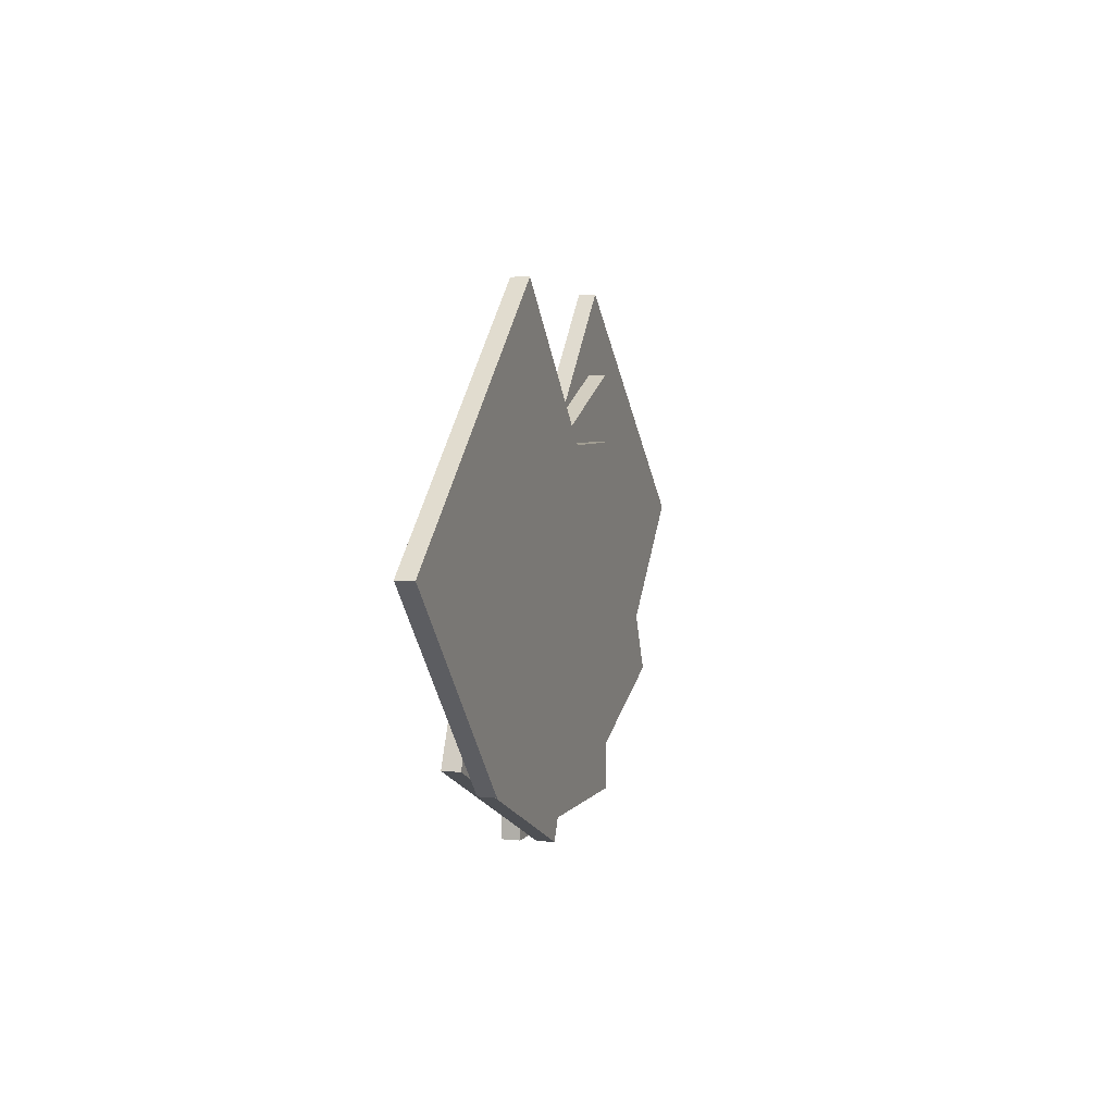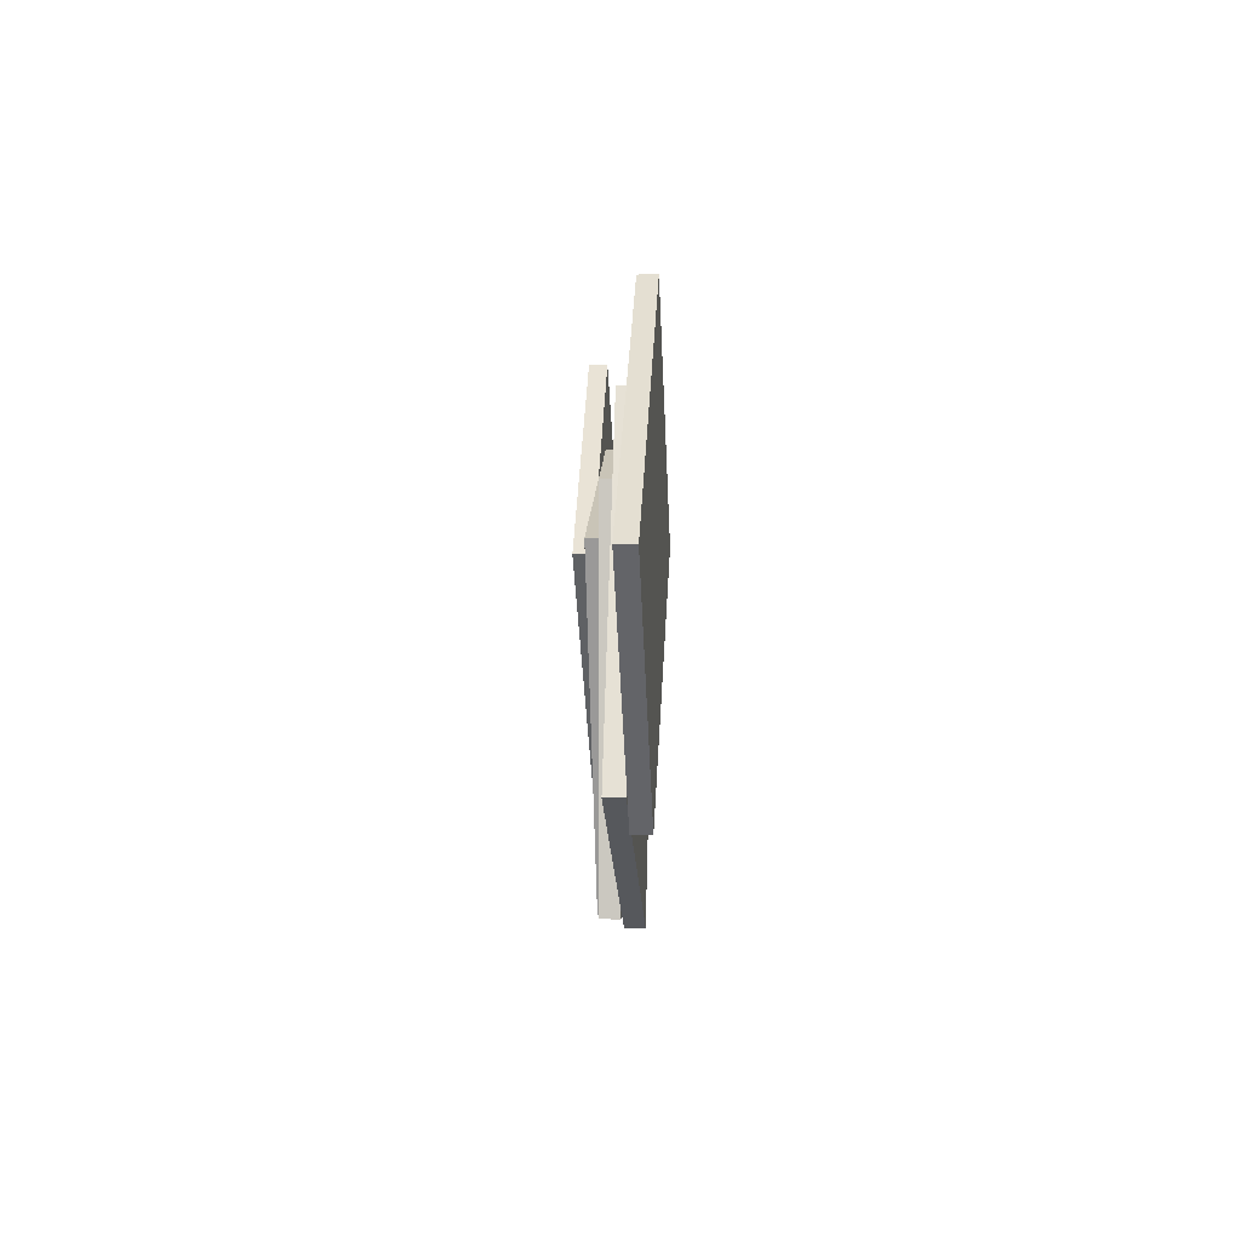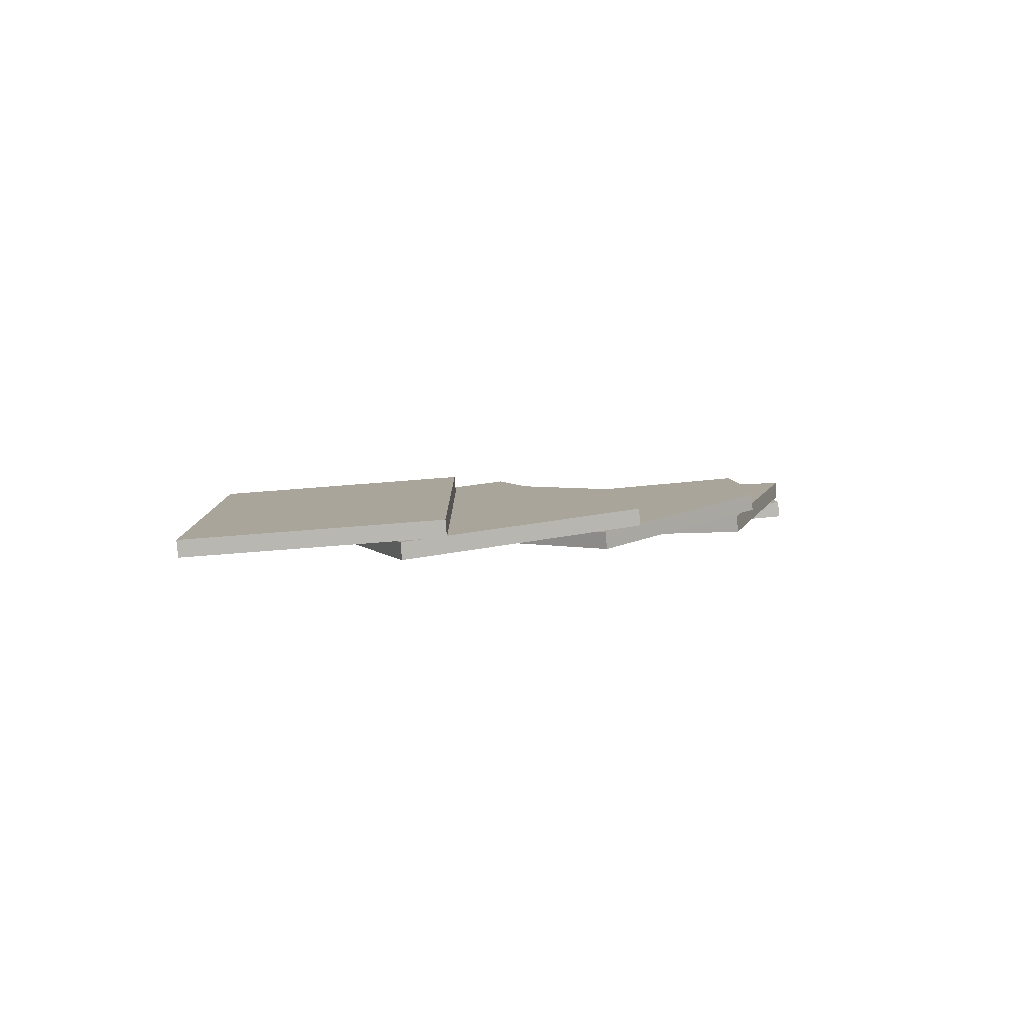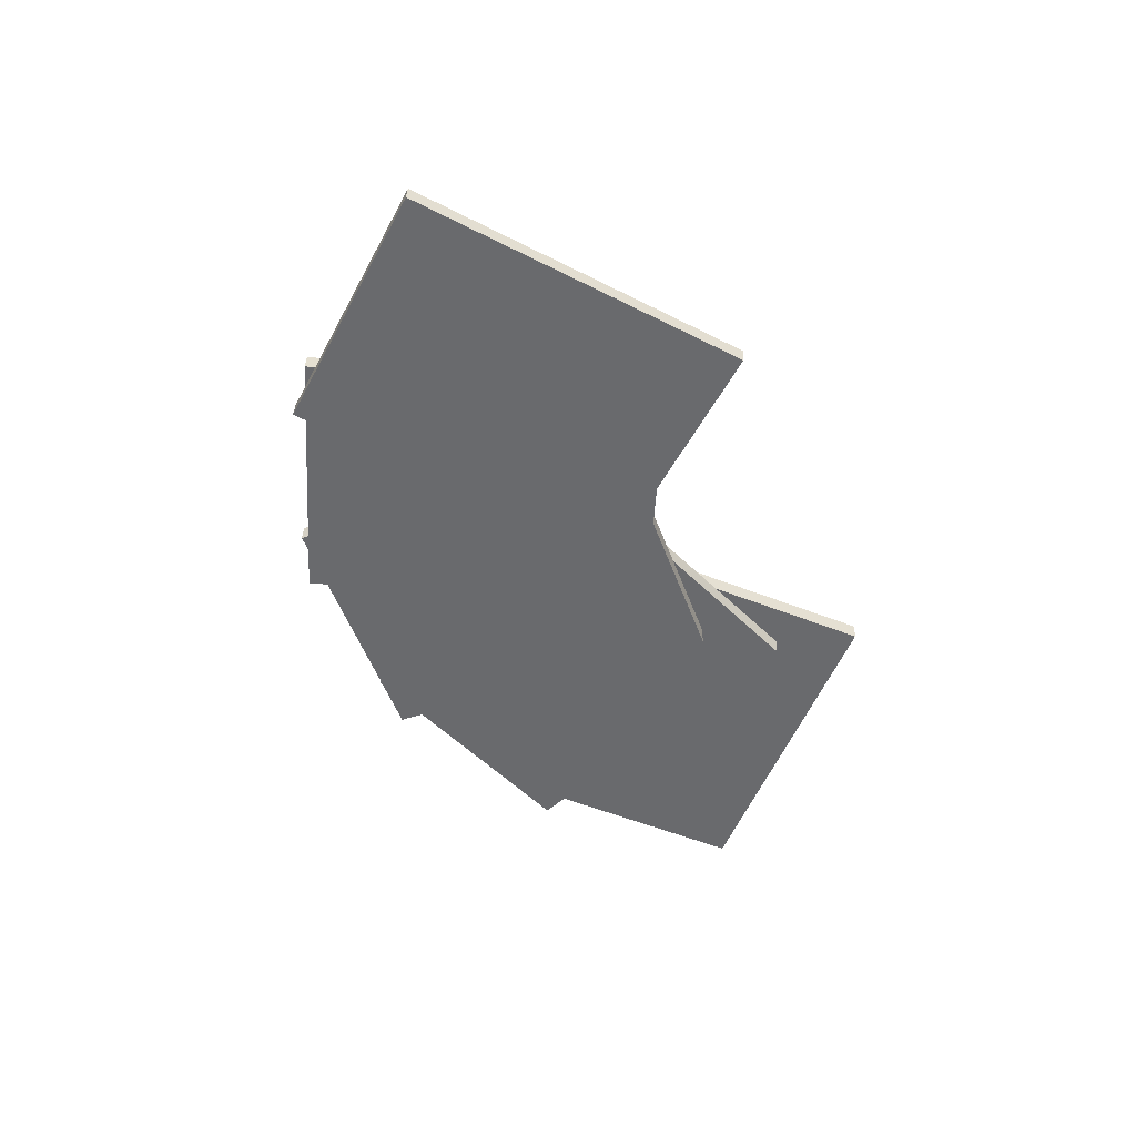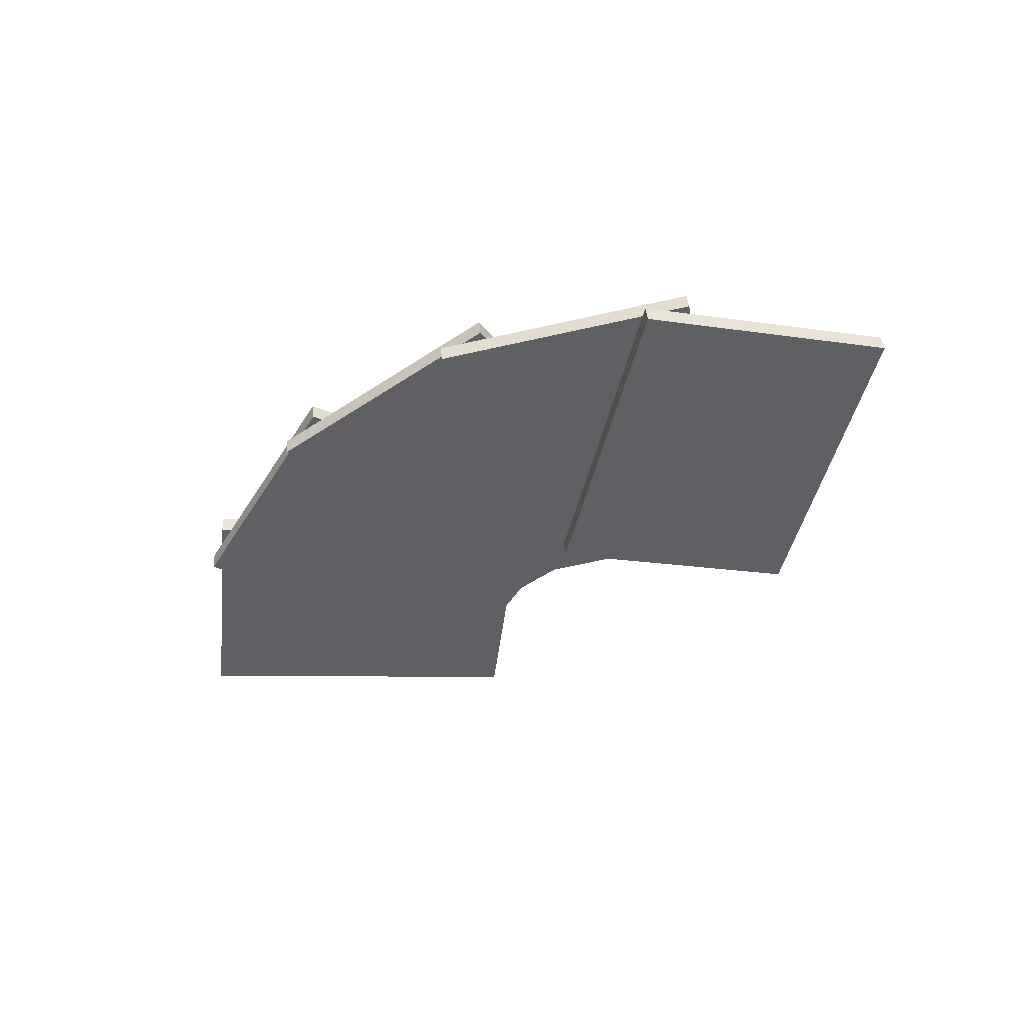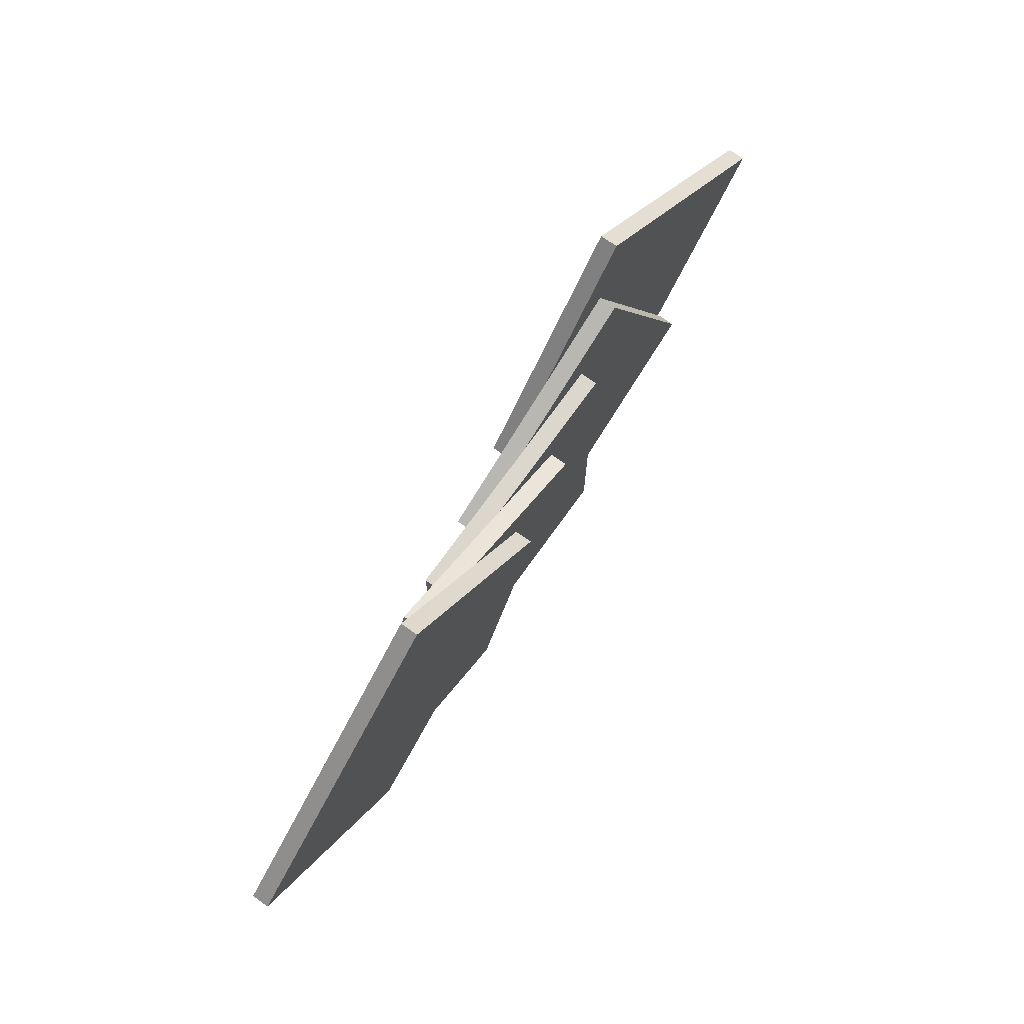
<metadata>
{"format":"obj","ext":"obj","renderer":"f3d","projection":"perspective","resolution":1024,"background":"white","views":[{"elev":4.8,"azim":101.8,"up":"+Z"},{"elev":-3.7,"azim":-92.6,"up":"+Z"},{"elev":3.1,"azim":131.8,"up":"+Y"},{"elev":-47.2,"azim":-69.4,"up":"+Y"},{"elev":-41.5,"azim":-145.0,"up":"+Y"},{"elev":72.8,"azim":-60.9,"up":"+Z"}]}
</metadata>
<code>
o RootNode
v 6.25e-05 0.01256 6.25e-05
v 6.25e-05 0.01256 0
v 6.25e-05 0.0125 6.25e-05
v 6.25e-05 0.0125 0
v 0 0.01256 0
v 0 0.01256 6.25e-05
v 0 0.0125 0
v 0 0.0125 6.25e-05
f 1 3 2
f 3 4 2
f 5 7 6
f 7 8 6
f 5 6 2
f 6 1 2
f 8 7 3
f 7 4 3
f 6 8 1
f 8 3 1
f 2 4 5
f 4 7 5
o Card_1
v 0.1174 0.03824 -0.2343
v -0.1155 0.06477 -0.2344
v 0.1156 0.02271 -0.2343
v -0.1172 0.04924 -0.2344
v -0.1155 0.06477 0.0781
v 0.1173 0.03824 0.07815
v -0.1173 0.04925 0.0781
v 0.1156 0.02272 0.07815
f 9 11 10
f 11 12 10
f 13 15 14
f 15 16 14
f 13 14 10
f 14 9 10
f 16 15 11
f 15 12 11
f 14 16 9
f 16 11 9
f 10 12 13
f 12 15 13
o Card_2
v 0.2921 0.03405 -0.1475
v 0.0794 0.05829 -0.2429
v 0.2904 0.01853 -0.1475
v 0.07763 0.04277 -0.2429
v -0.04689 0.07268 0.04262
v 0.1659 0.04844 0.1379
v -0.04865 0.05716 0.04262
v 0.1641 0.03292 0.1379
f 17 19 18
f 19 20 18
f 21 23 22
f 23 24 22
f 21 22 18
f 22 17 18
f 24 23 19
f 23 20 19
f 22 24 17
f 24 19 17
f 18 20 21
f 20 23 21
o Card_3
v 0.4169 0.03556 0.002638
v 0.2611 0.05332 -0.1715
v 0.4151 0.02004 0.002638
v 0.2593 0.03779 -0.1715
v 0.03035 0.07961 0.03757
v 0.1862 0.06185 0.2117
v 0.02858 0.06408 0.03757
v 0.1844 0.04633 0.2117
f 25 27 26
f 27 28 26
f 29 31 30
f 31 32 30
f 29 30 26
f 30 25 26
f 32 31 27
f 31 28 27
f 30 32 25
f 32 27 25
f 26 28 29
f 28 31 29
o Card_4
v -0.07763 0.04473 -0.2429
v -0.2904 0.06897 -0.1475
v -0.0794 0.02921 -0.2429
v -0.2921 0.05345 -0.1475
v -0.1641 0.05458 0.1379
v 0.04865 0.03034 0.04262
v -0.1659 0.03906 0.1379
v 0.04689 0.01482 0.04262
f 33 35 34
f 35 36 34
f 37 39 38
f 39 40 38
f 37 38 34
f 38 33 34
f 40 39 35
f 39 36 35
f 38 40 33
f 40 35 33
f 34 36 37
f 36 39 37
o Card_5
v -0.2593 0.04971 -0.1715
v -0.4151 0.06746 0.002638
v -0.2611 0.03418 -0.1715
v -0.4169 0.05194 0.002638
v -0.1844 0.04117 0.2117
v -0.02858 0.02342 0.03757
v -0.1862 0.02565 0.2117
v -0.03035 0.007892 0.03757
f 41 43 42
f 43 44 42
f 45 47 46
f 47 48 46
f 45 46 42
f 46 41 42
f 48 47 43
f 47 44 43
f 46 48 41
f 48 43 41
f 42 44 45
f 44 47 45

</code>
